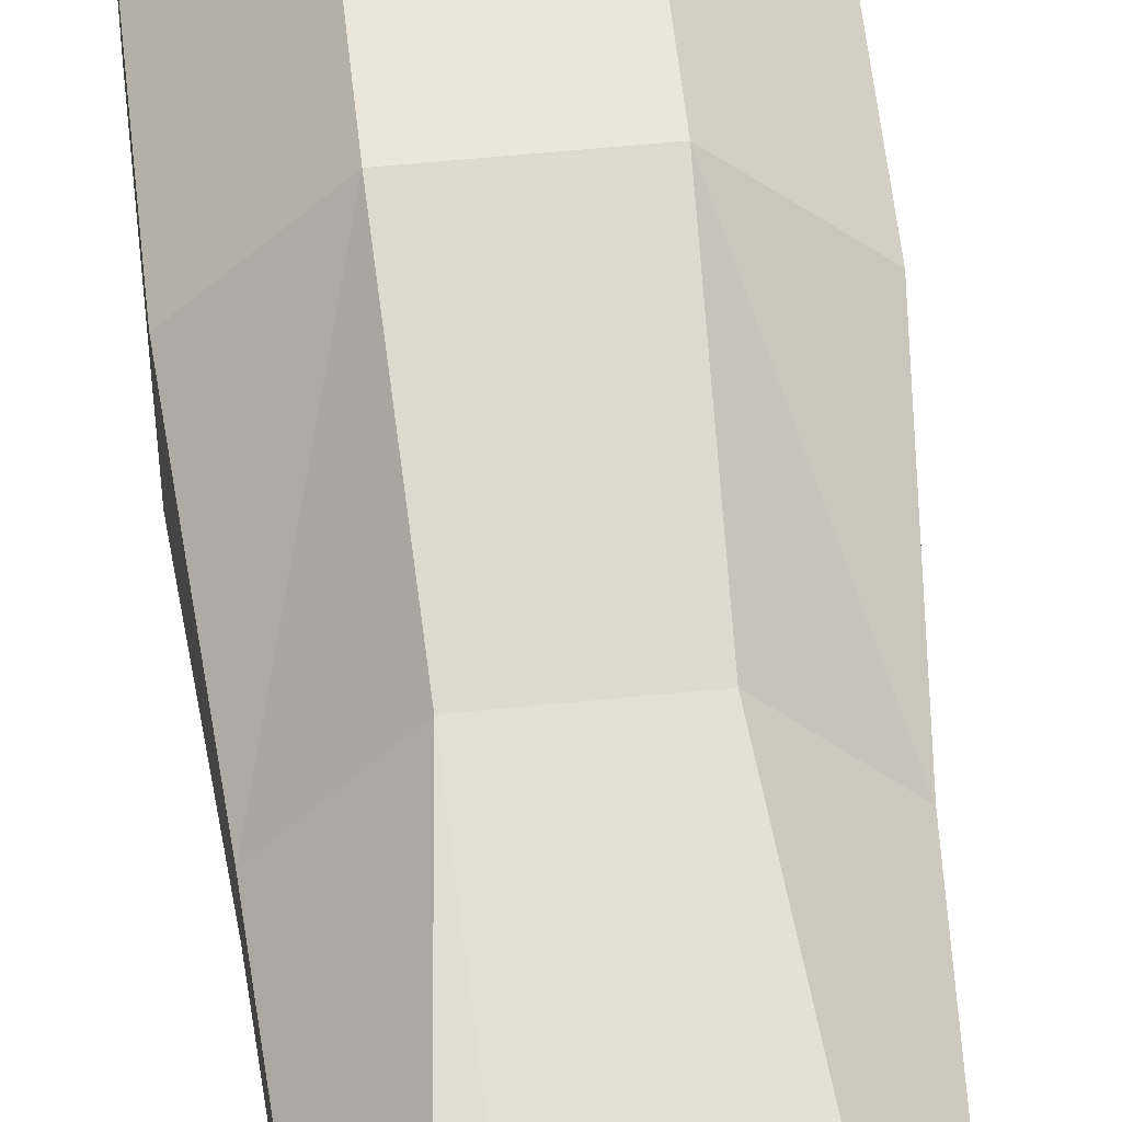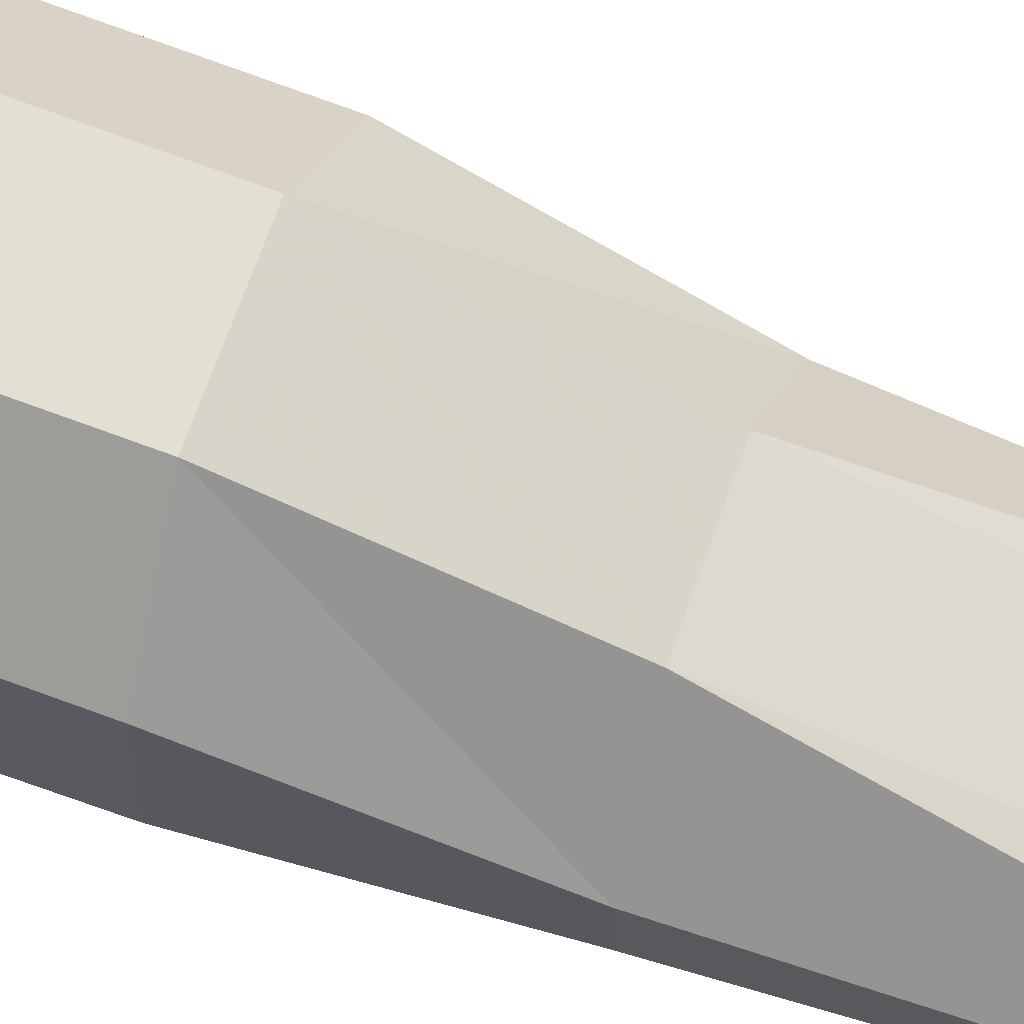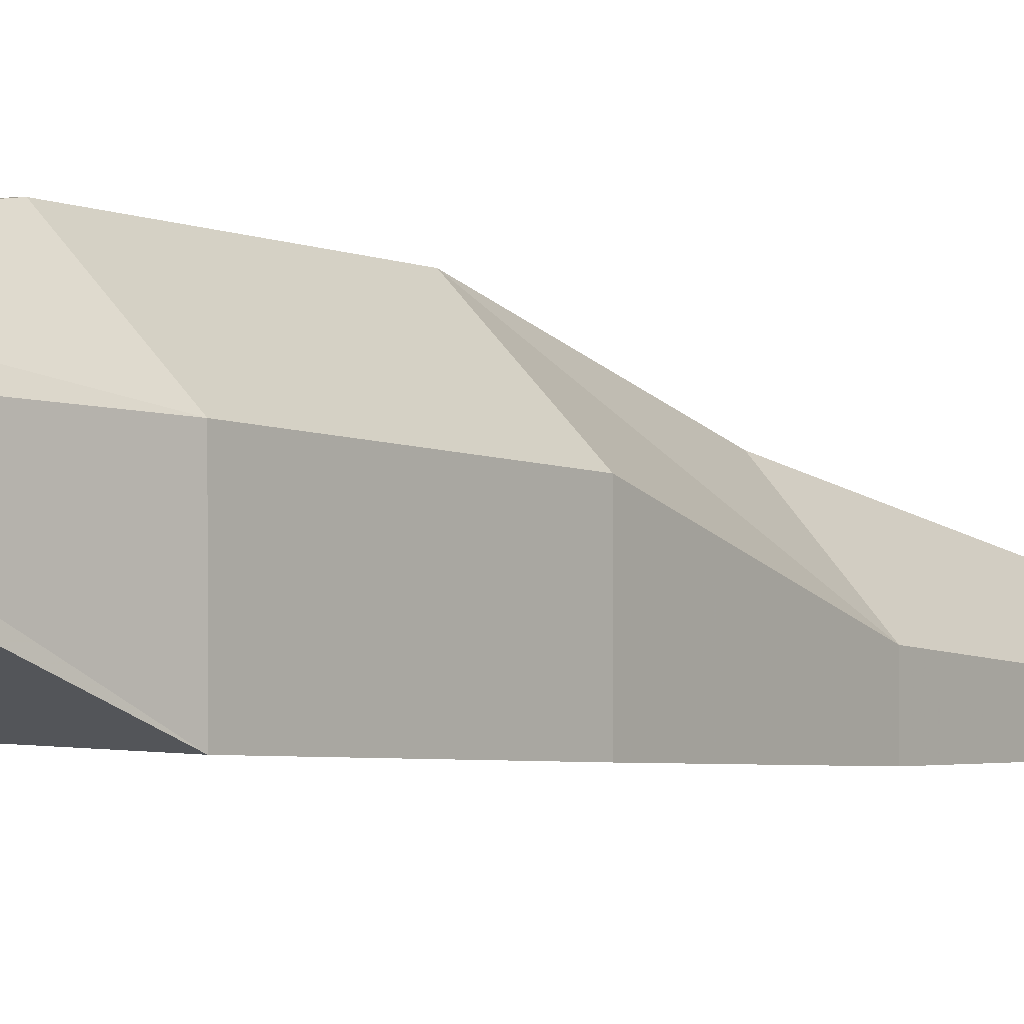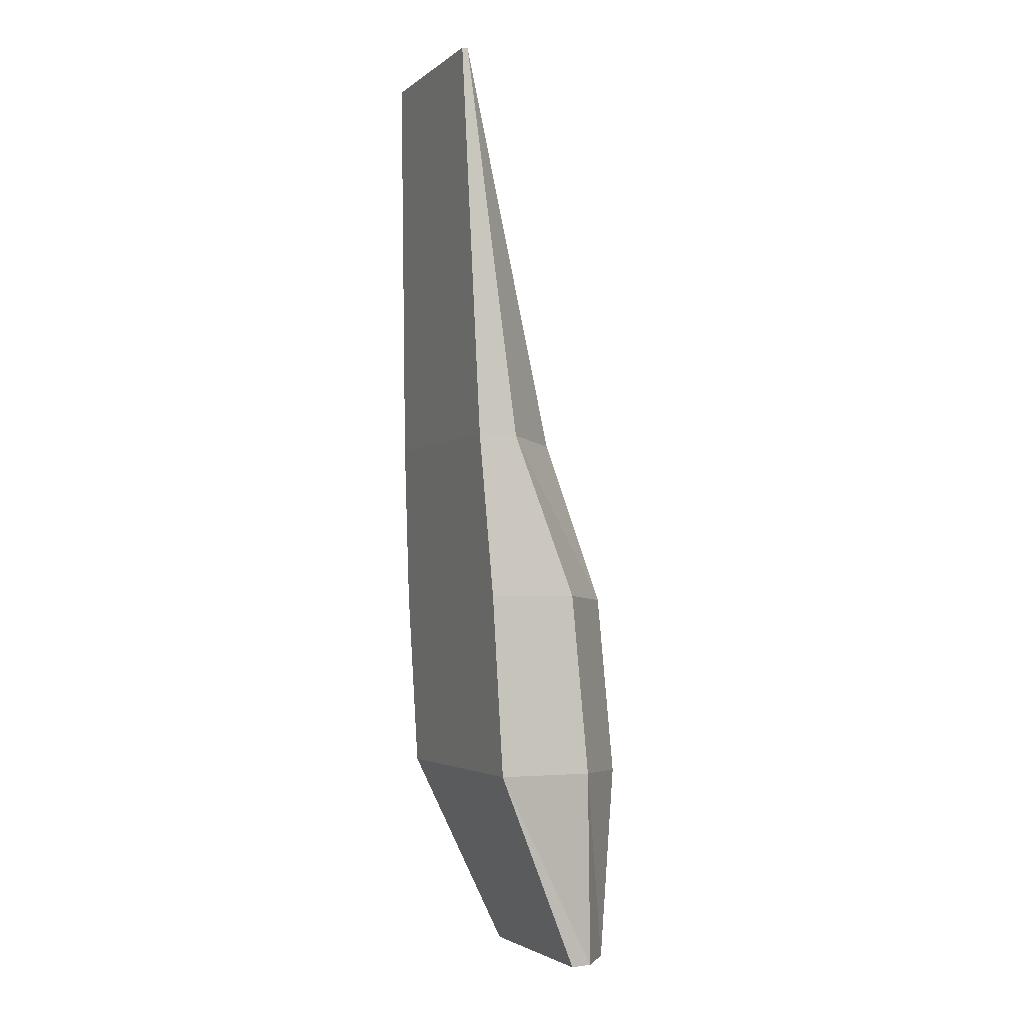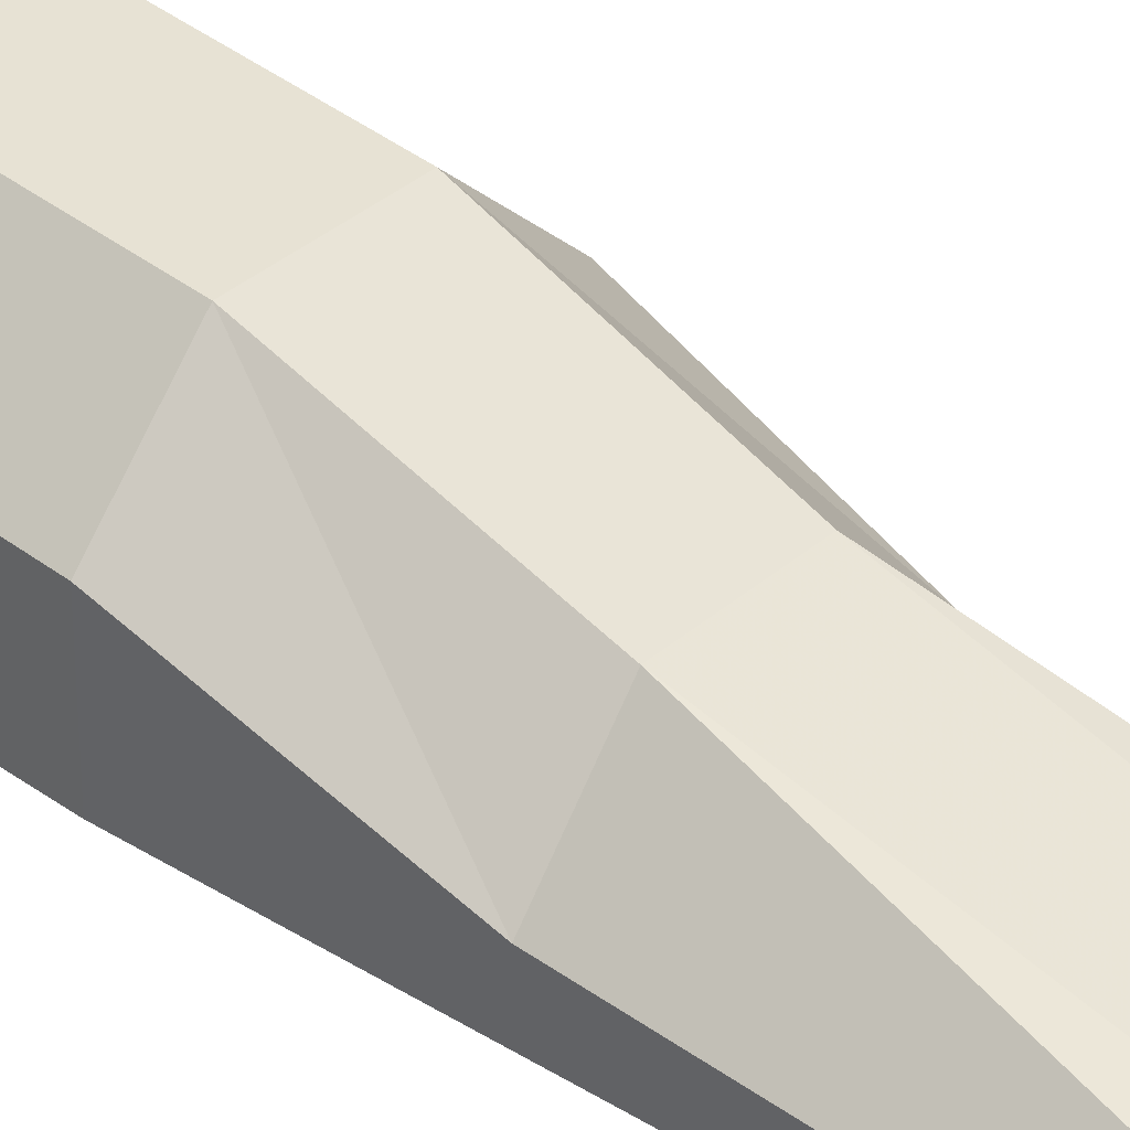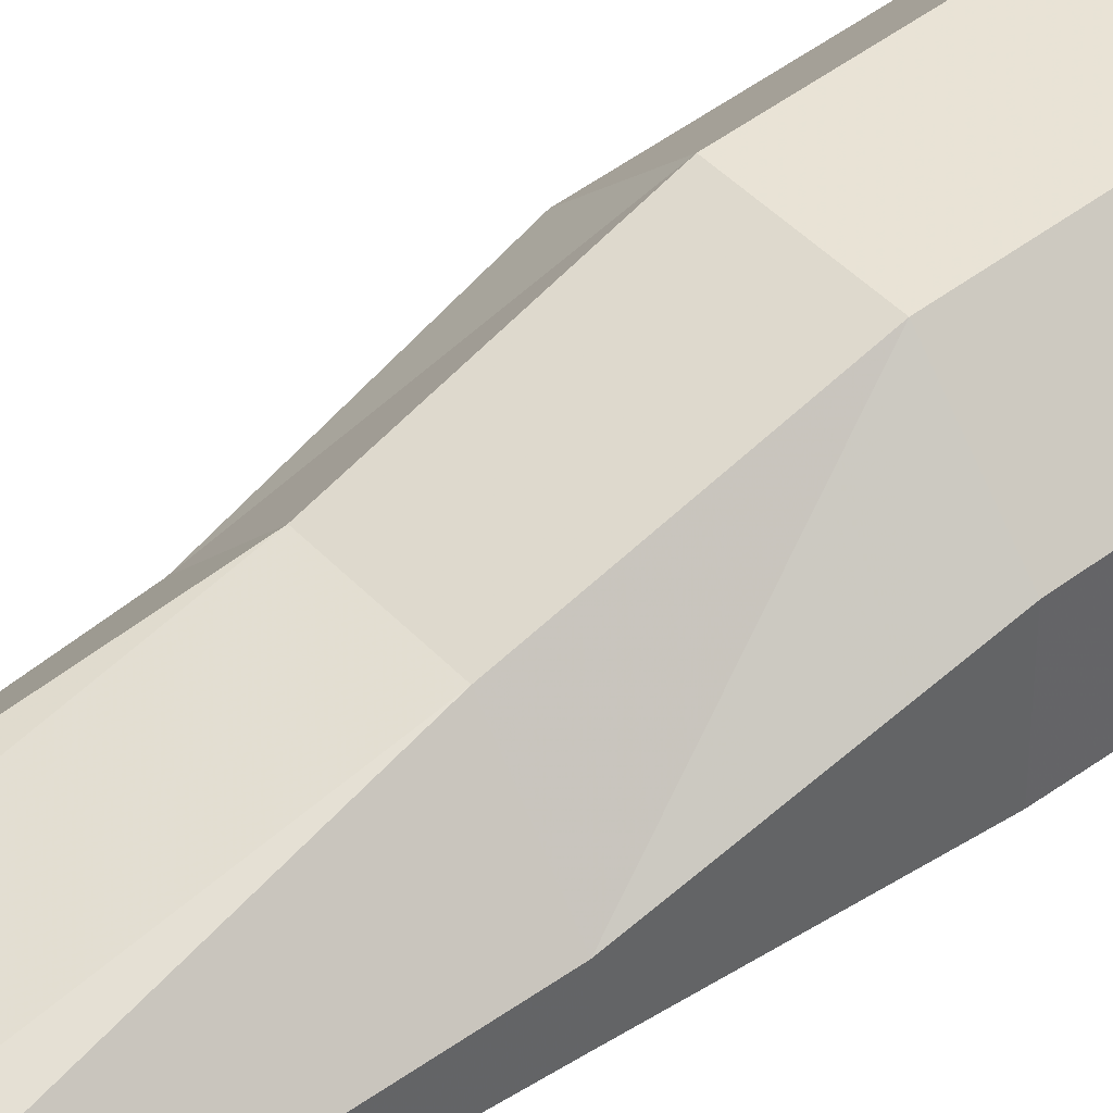
<metadata>
{"format":"obj","ext":"obj","renderer":"f3d","projection":"perspective","resolution":1024,"background":"white","views":[{"elev":52.3,"azim":-6.3,"up":"+Y"},{"elev":65.7,"azim":-71.1,"up":"+Y"},{"elev":1.1,"azim":-139.8,"up":"+Y"},{"elev":-3.0,"azim":65.7,"up":"+Z"},{"elev":35.3,"azim":-49.0,"up":"+Y"},{"elev":42.7,"azim":51.3,"up":"+Y"}]}
</metadata>
<code>
o Canopy_Cube.019
v -0.5617 2.251 -1.013
v -0.4403 2.679 -1.967
v 0.4403 2.679 -1.967
v 0.5617 2.251 -1.013
v -0.2378 3.01 -1.032
v -0.2378 2.94 -1.967
v 0.2378 2.94 -1.967
v 0.2378 3.01 -1.032
v -0.5617 2.706 -1.013
v -0.4208 2.787 -1.967
v 0.4208 2.787 -1.967
v 0.5617 2.706 -1.013
v -0.5617 2.2 -0.1482
v 0.5617 2.2 -0.1482
v -0.2378 2.927 -0.1671
v 0.2378 2.927 -0.1671
v -0.5617 2.623 -0.1482
v 0.5617 2.623 -0.1482
v -0.5065 2.154 0.6313
v 0.5065 2.154 0.6313
v -0.2144 2.65 0.6124
v 0.2144 2.65 0.6124
v -0.5065 2.345 0.6313
v 0.5065 2.345 0.6313
v -0.4195 2.096 2.543
v 0.4195 2.096 2.543
v -0.1703 2.148 2.519
v 0.1703 2.148 2.519
v -0.4195 2.124 2.543
v 0.4195 2.124 2.543
f 10 2 1
f 11 3 2
f 11 12 4
f 9 1 13
f 2 3 4
f 7 6 5
f 6 10 9
f 6 7 11
f 7 8 12
f 8 16 18
f 17 13 19
f 16 22 24
f 4 14 13
f 5 15 16
f 12 18 14
f 5 9 17
f 23 19 25
f 22 28 30
f 14 20 19
f 15 21 22
f 18 24 20
f 15 17 23
f 29 25 26
f 27 29 30
f 20 26 25
f 21 27 28
f 24 30 26
f 21 23 29
f 9 10 1
f 10 11 2
f 3 11 4
f 17 9 13
f 1 2 4
f 8 7 5
f 5 6 9
f 10 6 11
f 11 7 12
f 12 8 18
f 23 17 19
f 18 16 24
f 1 4 13
f 8 5 16
f 4 12 14
f 15 5 17
f 29 23 25
f 24 22 30
f 13 14 19
f 16 15 22
f 14 18 20
f 21 15 23
f 30 29 26
f 28 27 30
f 19 20 25
f 22 21 28
f 20 24 26
f 27 21 29

</code>
